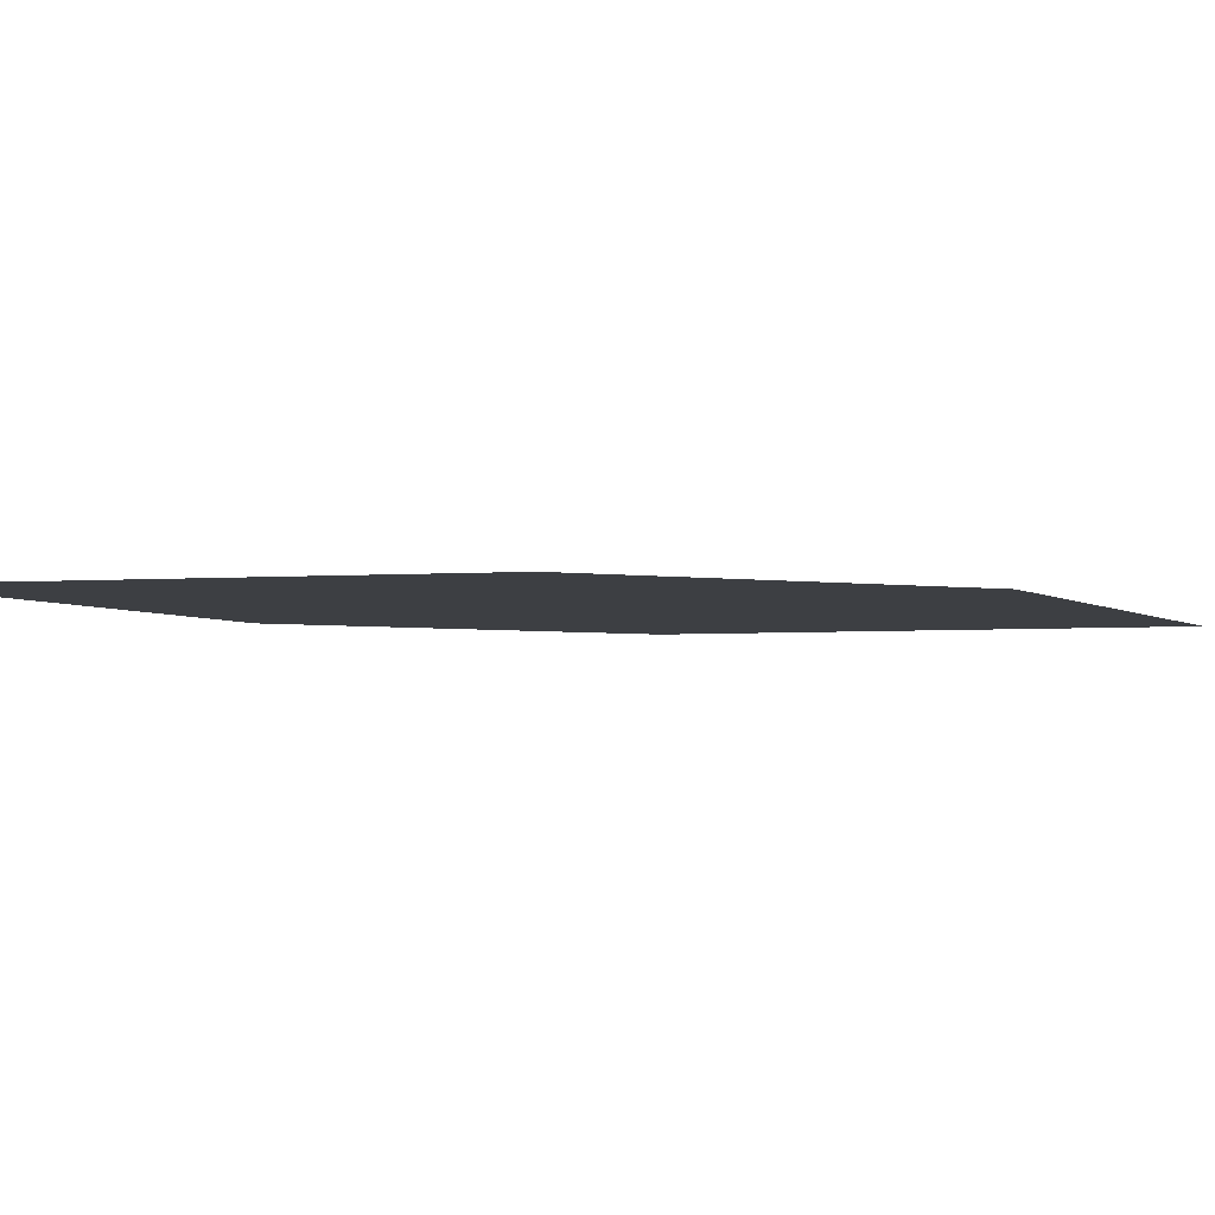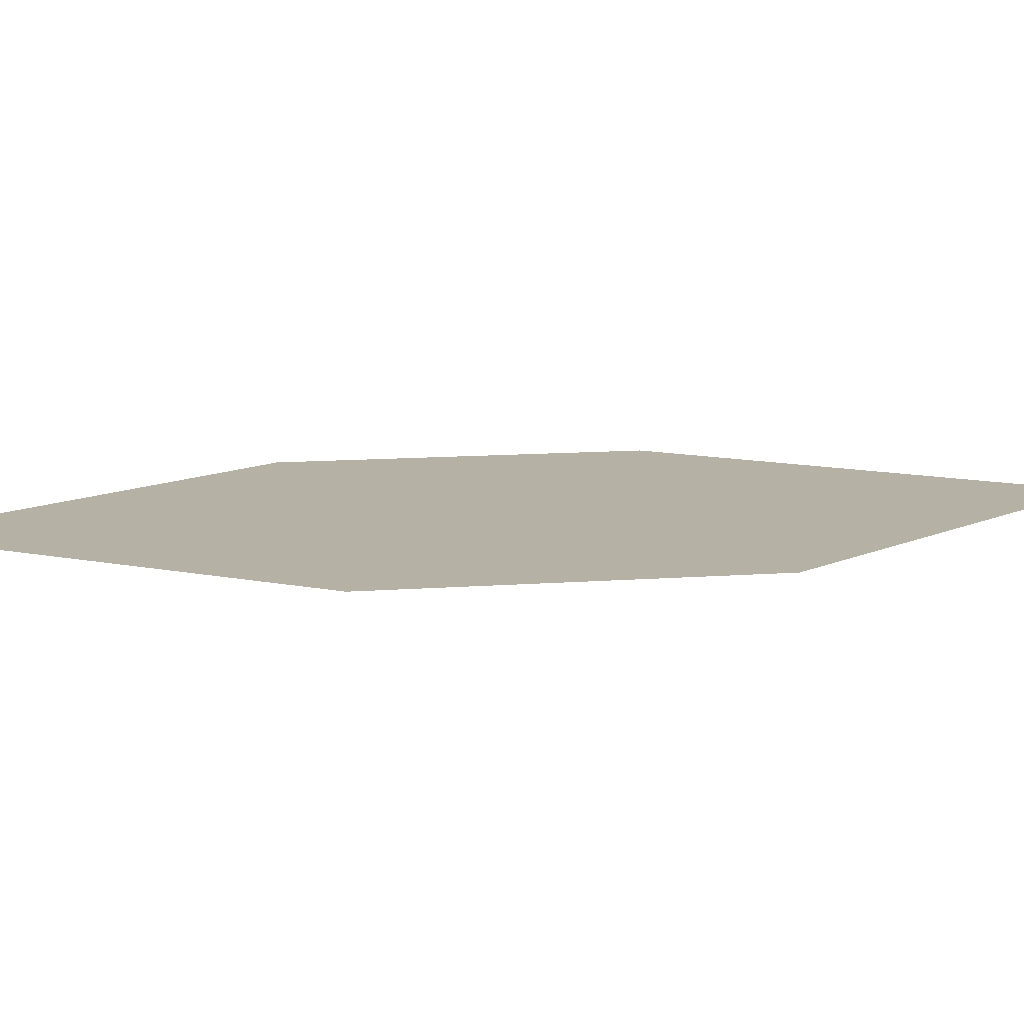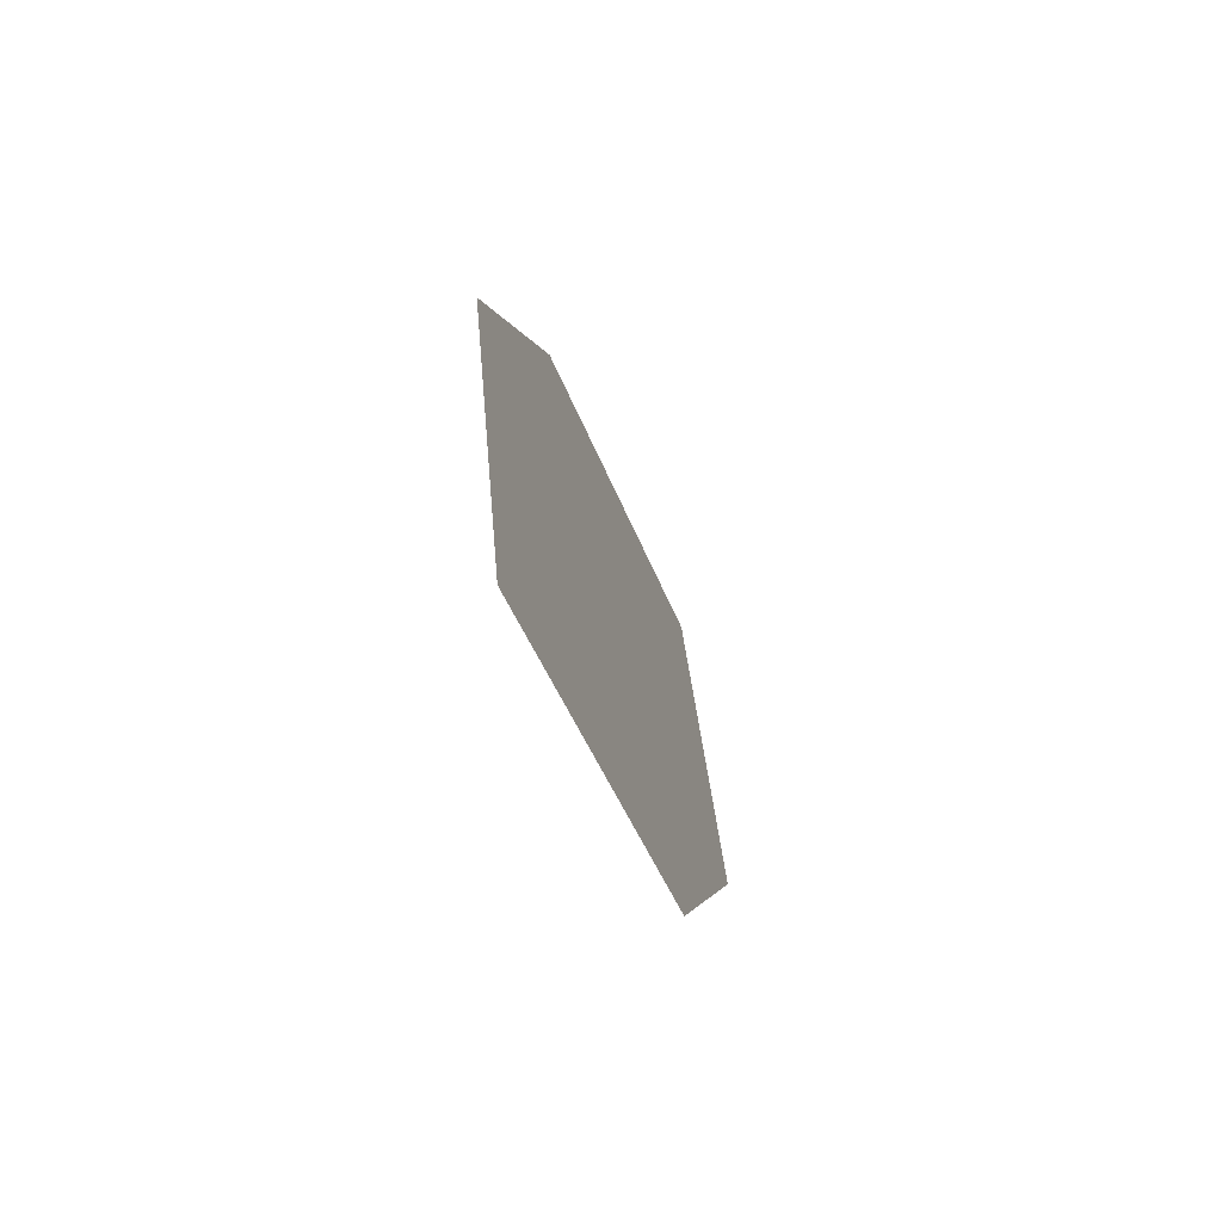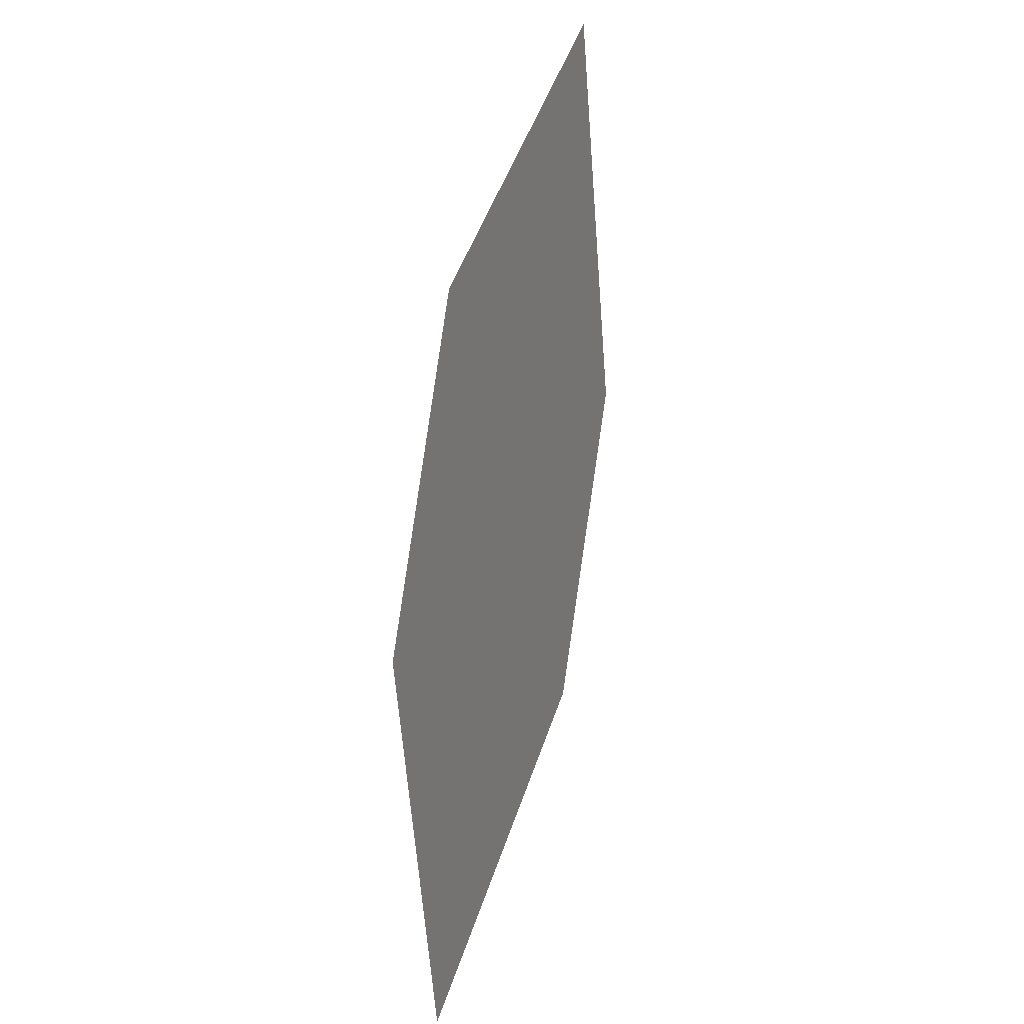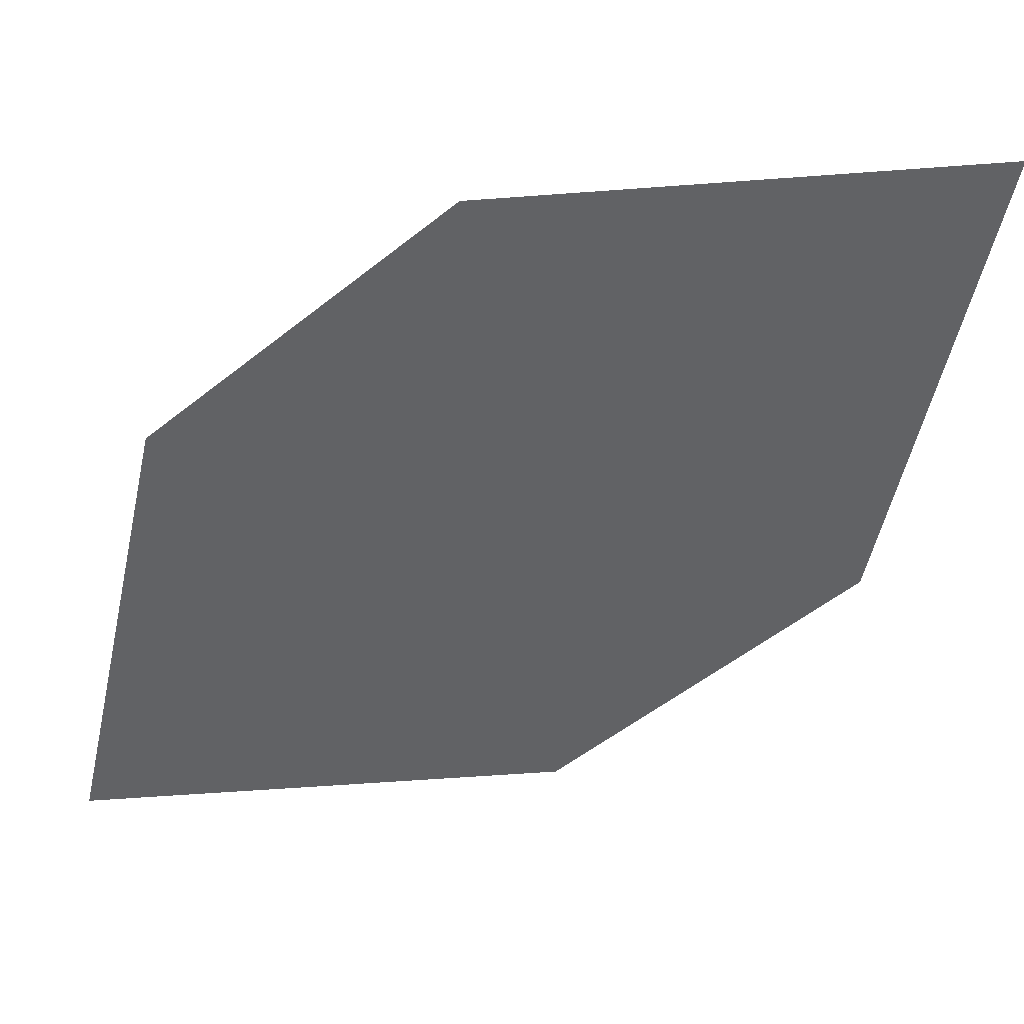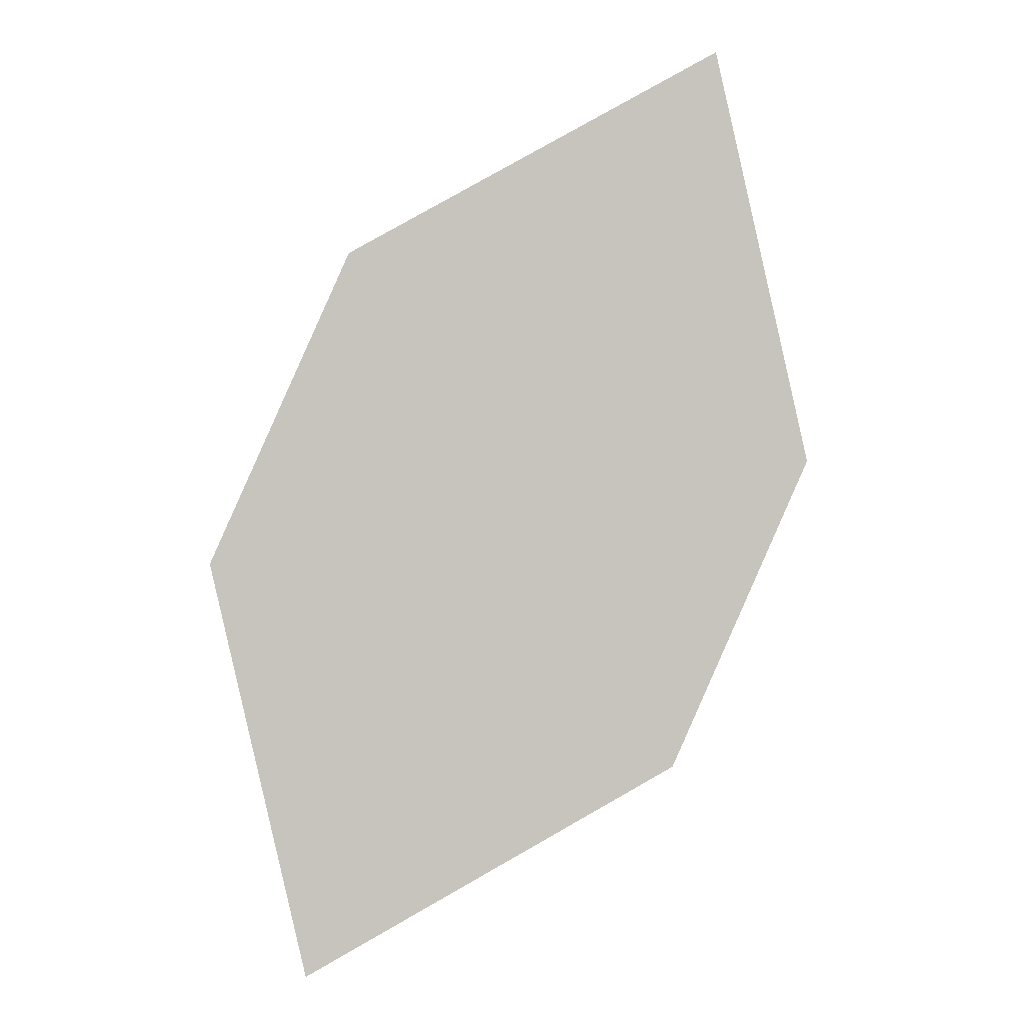
<metadata>
{"format":"obj","ext":"obj","renderer":"f3d","projection":"perspective","resolution":1024,"background":"white","views":[{"elev":-3.1,"azim":-91.8,"up":"+Z"},{"elev":12.8,"azim":-76.7,"up":"+Z"},{"elev":-69.3,"azim":111.4,"up":"+Y"},{"elev":17.3,"azim":111.5,"up":"+Y"},{"elev":-51.1,"azim":155.1,"up":"+Z"},{"elev":0.6,"azim":176.0,"up":"+Y"}]}
</metadata>
<code>
o leaves.141
v 0.3192 -0.05551 1.239
v 0.3116 -0.08883 1.239
v 0.3526 -0.1304 1.238
v 0.3491 -0.07214 1.238
v 0.3602 -0.09712 1.238
v 0.3227 -0.1138 1.239
f 1 2 6 3
f 1 3 5 4

</code>
